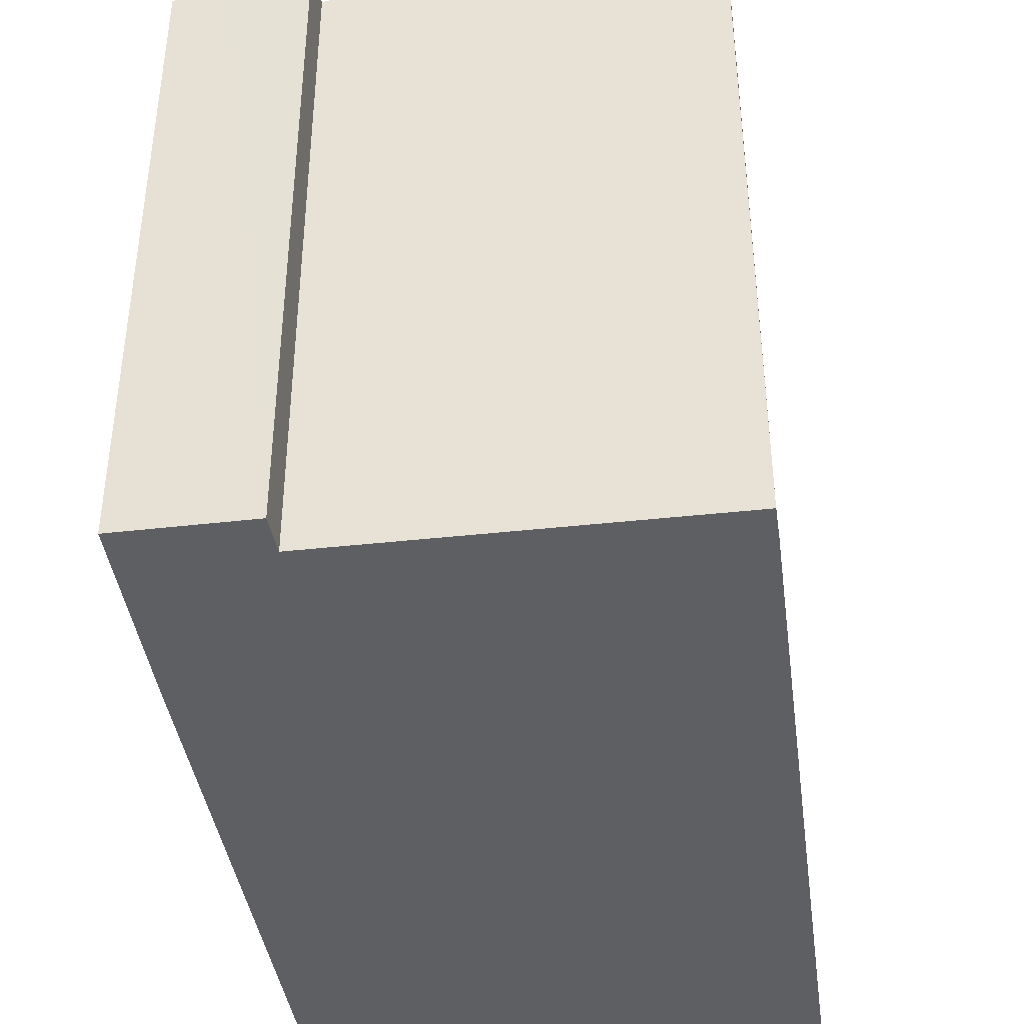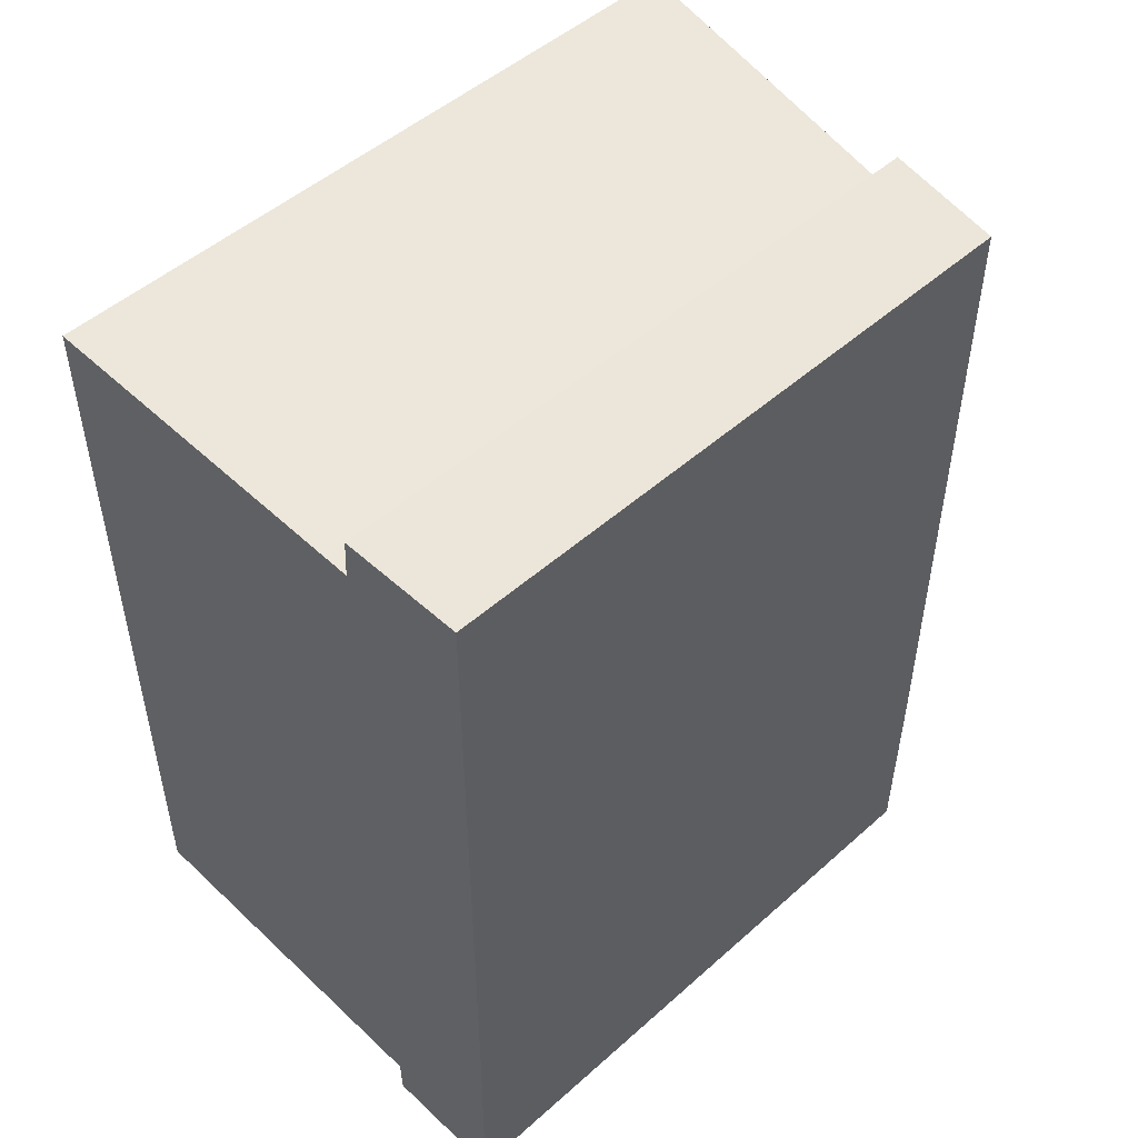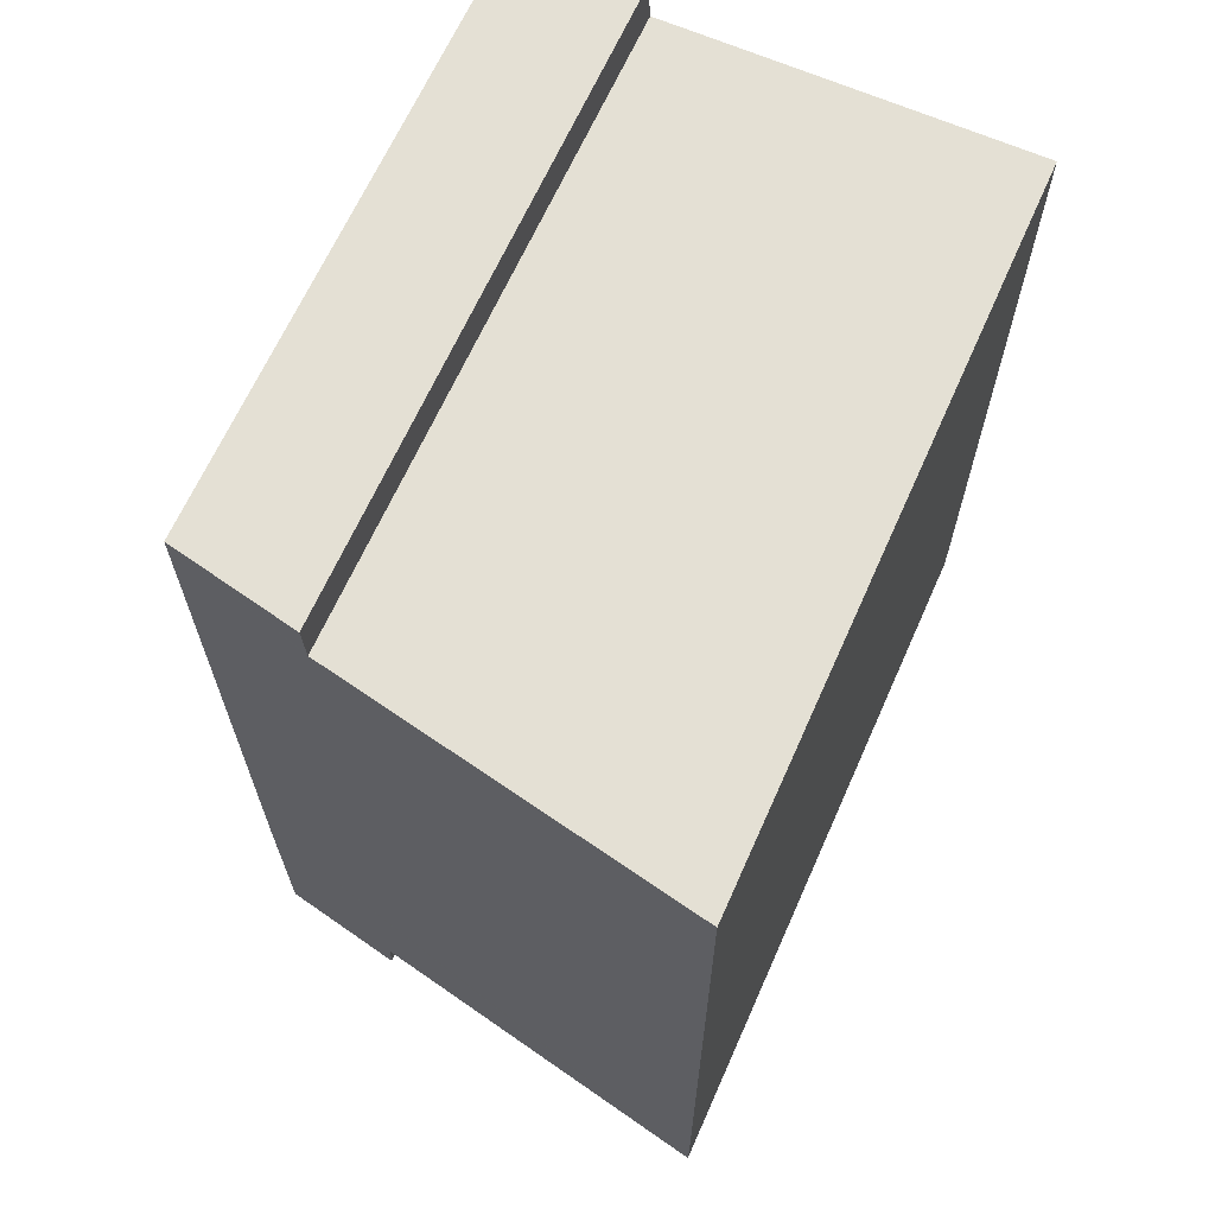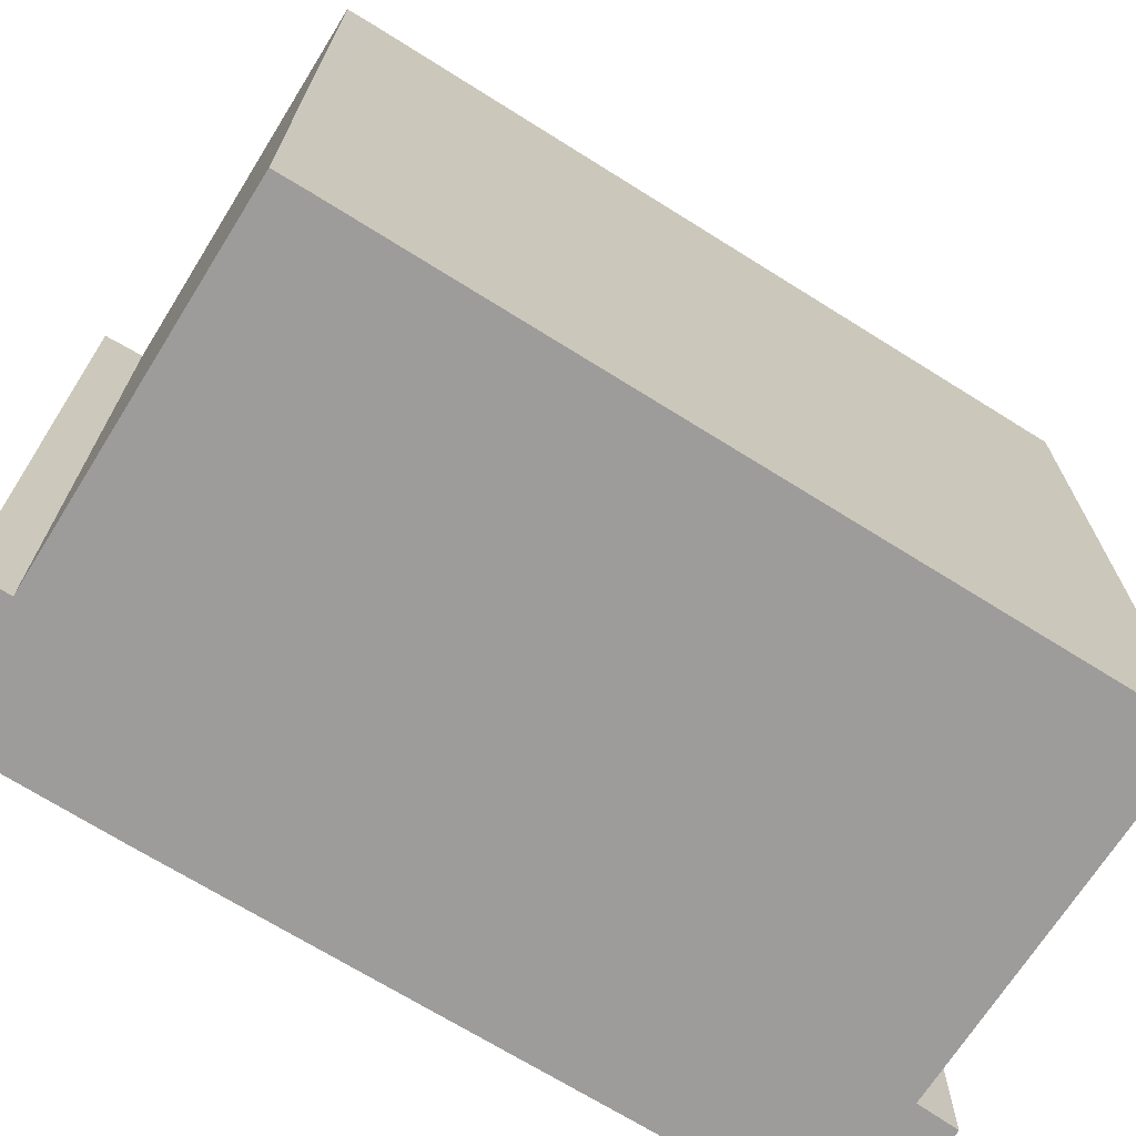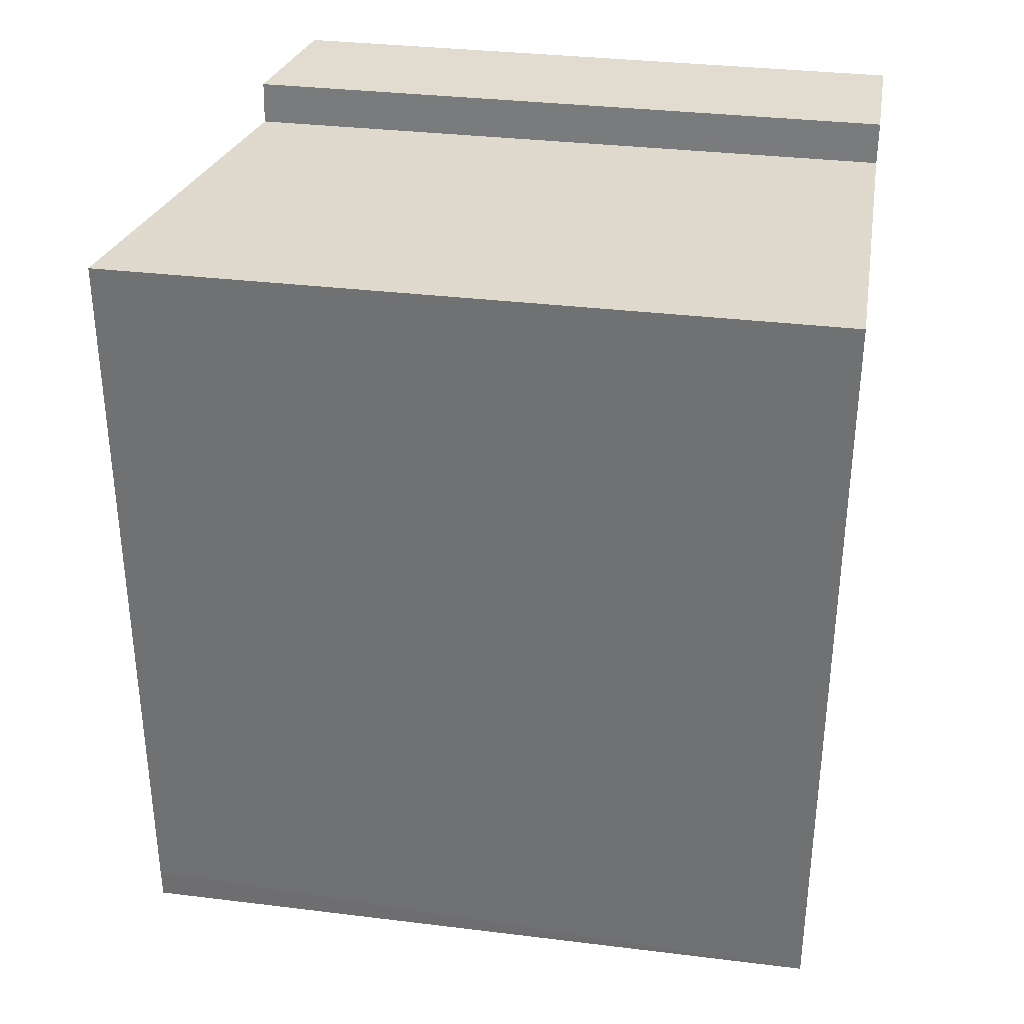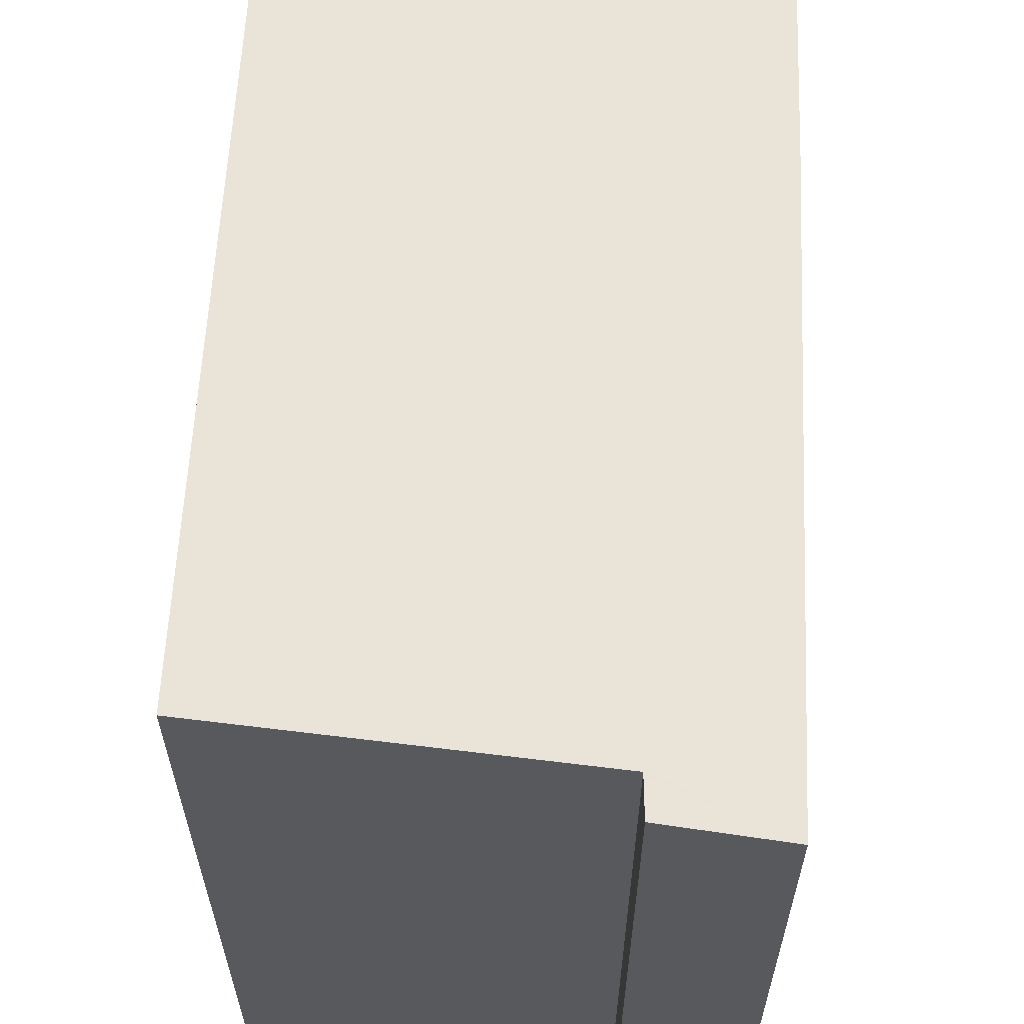
<metadata>
{"format":"obj","ext":"obj","renderer":"f3d","projection":"perspective","resolution":1024,"background":"white","views":[{"elev":-40.5,"azim":-172.1,"up":"+Y"},{"elev":49.8,"azim":45.7,"up":"+Z"},{"elev":66.0,"azim":-156.0,"up":"+Z"},{"elev":-70.2,"azim":-121.9,"up":"+Y"},{"elev":33.5,"azim":-80.5,"up":"+Z"},{"elev":60.1,"azim":2.8,"up":"+Y"}]}
</metadata>
<code>
v  13.38 16.74 21.45
v  9.924 17.41 20.31
v  9.986 17.4 21.39
v  9.922 17.41 20.27
v  0.037 19.33 13.7
v  0.01 19.33 3.756
v  13.38 16.73 3.486
v  0 19.33 1.184e-15
v  0.008 19.33 -0.67
v  0.01 19.33 -0.852
v  0.117 19.31 -0.852
v  9.897 17.41 -0.88
v  13.33 16.74 -1.167
v  9.932 17.4 -1.926
v  12.19 16.96 -1.919
v  13.32 16.74 -1.915
v  0.055 19.33 20.37
v  9.922 -1.241e-15 20.27
v  9.924 -1.244e-15 20.31
v  9.986 -1.309e-15 21.39
v  9.897 5.388e-17 -0.88
v  9.932 1.179e-16 -1.926
v  0.01 5.217e-17 -0.852
v  0.055 -1.247e-15 20.37
v  0.008 4.103e-17 -0.67
v  0.037 -8.391e-16 13.7
v  0 0 0
v  0.01 -2.3e-16 3.756
v  13.38 -1.313e-15 21.45
v  13.38 -2.135e-16 3.486
v  13.32 1.173e-16 -1.915
v  13.33 7.146e-17 -1.167
v  12.19 1.175e-16 -1.919
v  0.117 5.217e-17 -0.852
g defaultobject
f 1 2 3
f 2 1 4
f 4 1 5
f 5 1 6
f 6 1 7
f 6 7 8
f 8 7 9
f 9 7 10
f 10 7 11
f 11 7 12
f 12 7 13
f 12 13 14
f 14 13 15
f 15 13 16
f 5 17 4
f 18 2 4
f 2 18 3
f 3 18 19
f 3 19 20
f 14 21 12
f 21 14 22
f 23 9 10
f 9 23 8
f 8 23 6
f 6 23 5
f 5 23 17
f 17 23 24
f 24 23 25
f 24 25 26
f 26 25 27
f 26 27 28
f 20 1 3
f 1 20 29
f 24 4 17
f 4 24 18
f 29 7 1
f 7 29 30
f 7 30 13
f 13 30 16
f 16 30 31
f 31 30 32
f 15 22 14
f 22 15 16
f 22 16 31
f 22 31 33
f 21 11 12
f 11 21 10
f 10 21 23
f 23 21 34
f 33 21 22
f 34 25 23
f 25 34 27
f 27 34 21
f 27 21 28
f 28 21 26
f 26 21 24
f 24 21 18
f 18 21 33
f 18 33 31
f 18 31 32
f 18 32 30
f 18 30 29
f 18 29 19
f 19 29 20

</code>
